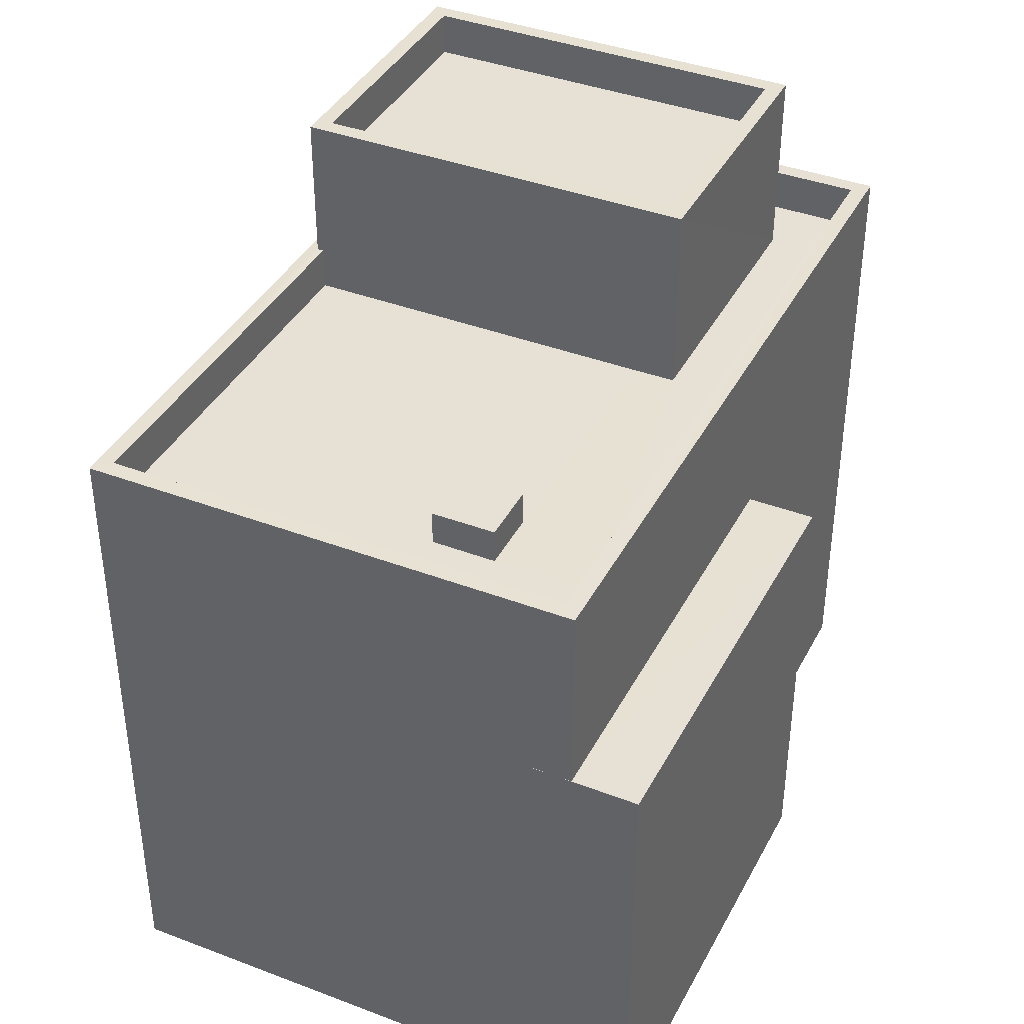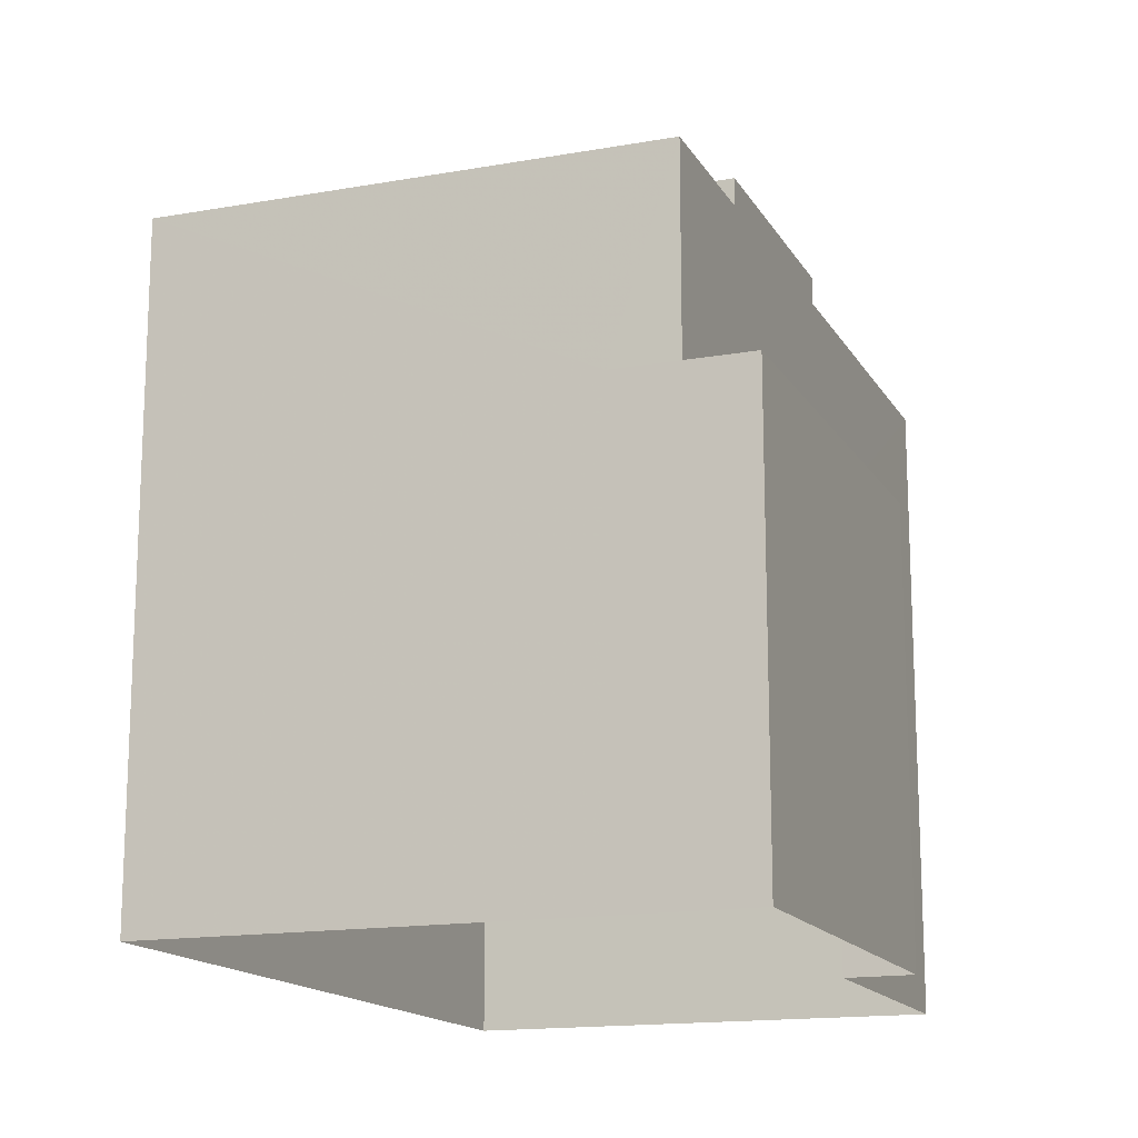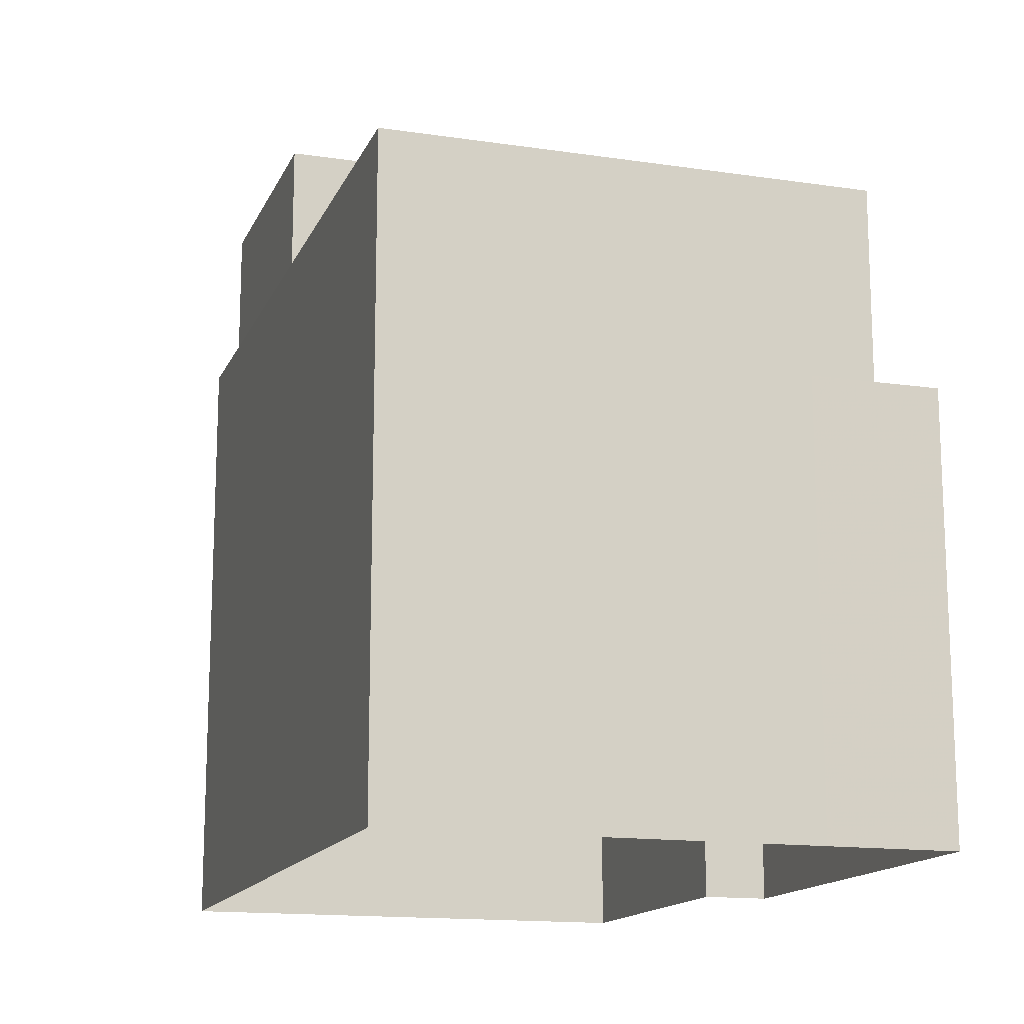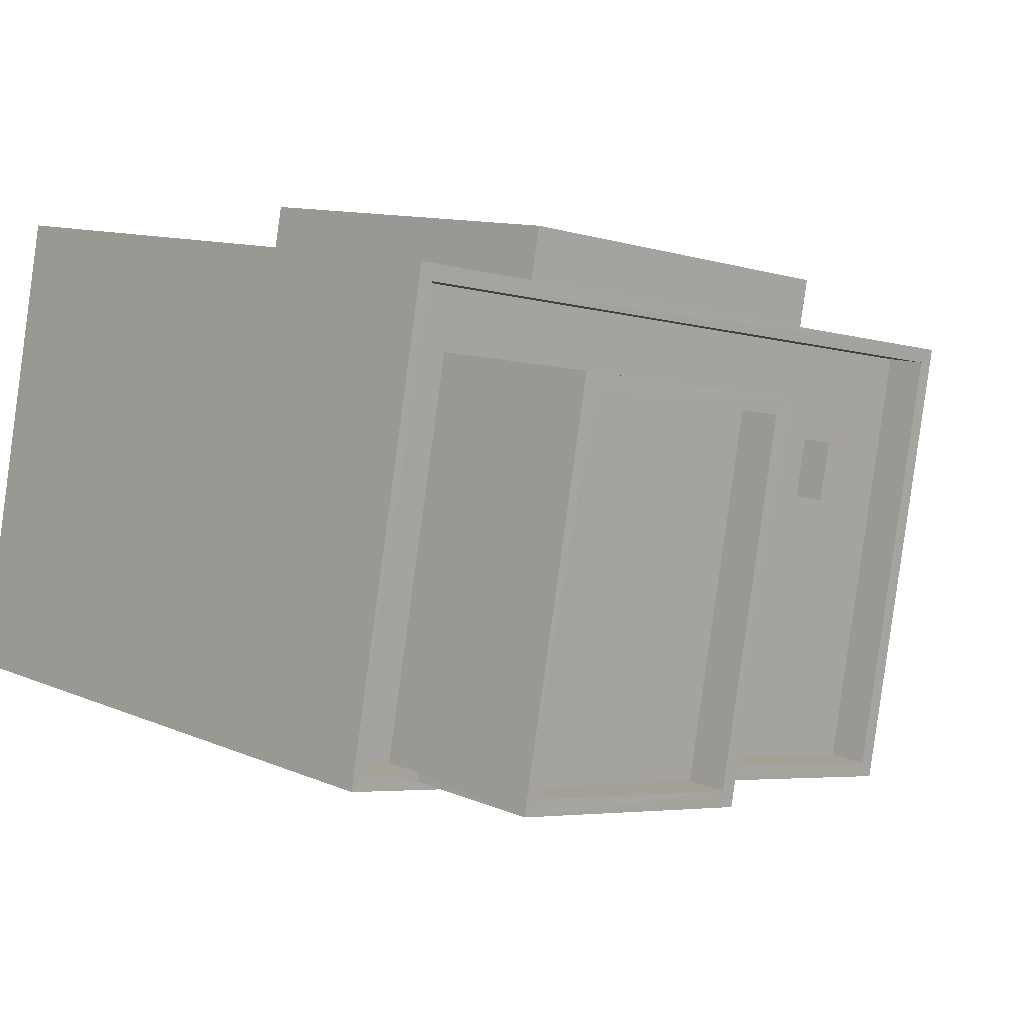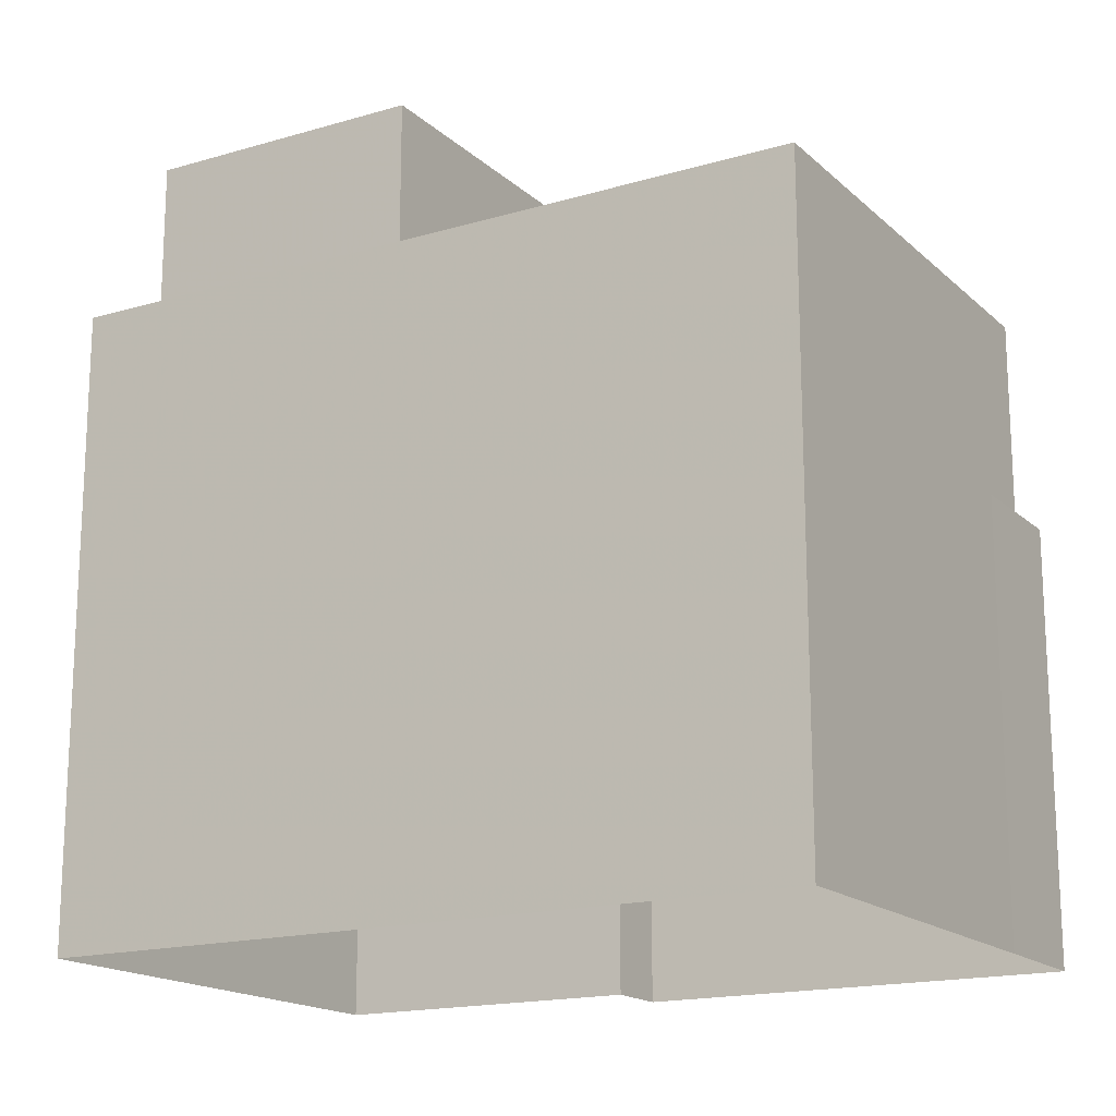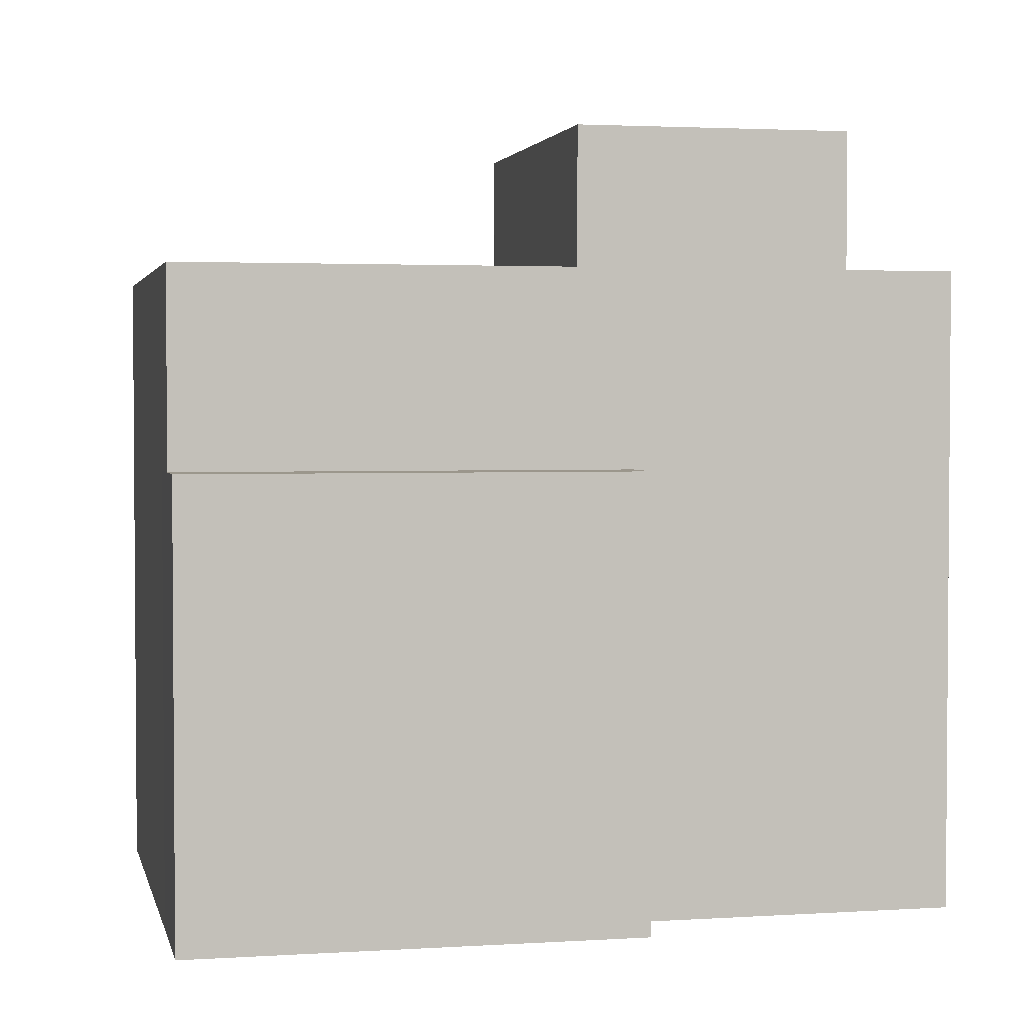
<metadata>
{"format":"obj","ext":"obj","renderer":"f3d","projection":"perspective","resolution":1024,"background":"white","views":[{"elev":39.3,"azim":104.7,"up":"+Z"},{"elev":-15.5,"azim":99.9,"up":"+Z"},{"elev":-14.8,"azim":61.6,"up":"+Z"},{"elev":10.9,"azim":-43.2,"up":"+Y"},{"elev":-16.9,"azim":19.8,"up":"+Z"},{"elev":2.6,"azim":156.9,"up":"+Z"}]}
</metadata>
<code>
v -8.906e+04 -1.001e+05 4.679
v -8.905e+04 -1.001e+05 4.679
v -8.906e+04 -1.001e+05 4.68
v -8.904e+04 -1.001e+05 4.68
v -8.905e+04 -1.001e+05 4.679
v -8.904e+04 -1.001e+05 4.678
v -8.904e+04 -1.001e+05 4.679
v -8.904e+04 -1.001e+05 4.679
v -8.904e+04 -1.001e+05 16.47
v -8.904e+04 -1.001e+05 16.47
v -8.904e+04 -1.001e+05 16.47
v -8.906e+04 -1.001e+05 16.47
v -8.906e+04 -1.001e+05 16.47
v -8.906e+04 -1.001e+05 16.47
v -8.906e+04 -1.001e+05 16.47
v -8.904e+04 -1.001e+05 16.47
v -8.904e+04 -1.001e+05 15.67
v -8.904e+04 -1.001e+05 15.67
v -8.904e+04 -1.001e+05 15.67
v -8.904e+04 -1.001e+05 15.67
v -8.904e+04 -1.001e+05 15.67
v -8.904e+04 -1.001e+05 15.67
v -8.905e+04 -1.001e+05 15.67
v -8.904e+04 -1.001e+05 15.67
v -8.905e+04 -1.001e+05 15.67
v -8.906e+04 -1.001e+05 18.35
v -8.905e+04 -1.001e+05 18.35
v -8.905e+04 -1.001e+05 18.35
v -8.905e+04 -1.001e+05 18.35
v -8.904e+04 -1.001e+05 12.86
v -8.904e+04 -1.001e+05 12.86
v -8.904e+04 -1.001e+05 12.86
v -8.905e+04 -1.001e+05 12.86
v -8.905e+04 -1.001e+05 12.86
v -8.904e+04 -1.001e+05 12.86
v -8.905e+04 -1.001e+05 19.15
v -8.906e+04 -1.001e+05 19.15
v -8.905e+04 -1.001e+05 19.15
v -8.905e+04 -1.001e+05 19.15
v -8.905e+04 -1.001e+05 19.15
v -8.905e+04 -1.001e+05 19.15
v -8.905e+04 -1.001e+05 19.15
v -8.906e+04 -1.001e+05 19.15
v -8.905e+04 -1.001e+05 16.47
v -8.906e+04 -1.001e+05 16.47
v -8.905e+04 -1.001e+05 16.47
v -8.906e+04 -1.001e+05 16.47
v -8.906e+04 -1.001e+05 15.67
v -8.905e+04 -1.001e+05 15.67
v -8.906e+04 -1.001e+05 15.67
v -8.905e+04 -1.001e+05 15.67
v -8.906e+04 -1.001e+05 15.67
v -8.904e+04 -1.001e+05 16.29
v -8.904e+04 -1.001e+05 16.29
v -8.904e+04 -1.001e+05 16.29
v -8.904e+04 -1.001e+05 16.29
f 1 2 3
f 3 2 4
f 2 5 6
f 7 8 6
f 4 2 8
f 8 2 6
f 9 10 11
f 12 13 14
f 10 12 14
f 14 13 15
f 11 10 16
f 14 16 10
f 17 18 19
f 17 20 21
f 21 22 23
f 24 25 22
f 22 25 23
f 20 22 21
f 17 19 20
f 26 27 28
f 29 26 28
f 30 31 32
f 33 32 34
f 34 32 35
f 32 31 35
f 36 37 38
f 39 40 41
f 42 39 41
f 41 40 37
f 43 37 36
f 41 37 43
f 9 11 44
f 9 44 13
f 45 15 13
f 11 46 44
f 45 47 15
f 44 45 13
f 19 18 24
f 48 49 50
f 25 24 51
f 50 49 52
f 51 18 52
f 49 51 52
f 24 18 51
f 36 38 39
f 42 36 39
f 53 54 55
f 53 56 54
f 41 26 29
f 41 43 26
f 22 54 56
f 24 22 56
f 17 16 18
f 18 14 52
f 18 16 14
f 42 28 27
f 36 42 27
f 32 10 30
f 8 30 4
f 4 30 9
f 30 10 9
f 14 50 52
f 14 15 50
f 35 31 7
f 6 35 7
f 2 34 5
f 2 33 34
f 20 53 55
f 20 19 53
f 36 27 26
f 43 36 26
f 22 55 54
f 22 20 55
f 35 6 5
f 34 35 5
f 49 47 40
f 40 47 37
f 49 48 47
f 37 47 45
f 10 33 12
f 12 33 1
f 10 32 33
f 1 33 2
f 9 3 4
f 9 13 3
f 47 50 15
f 47 48 50
f 30 7 31
f 30 8 7
f 24 56 53
f 19 24 53
f 23 25 46
f 25 51 39
f 44 46 38
f 38 25 39
f 38 46 25
f 39 49 40
f 39 51 49
f 45 38 37
f 45 44 38
f 12 1 3
f 13 12 3
f 41 29 28
f 42 41 28
f 46 11 21
f 23 46 21
f 16 17 21
f 11 16 21

</code>
